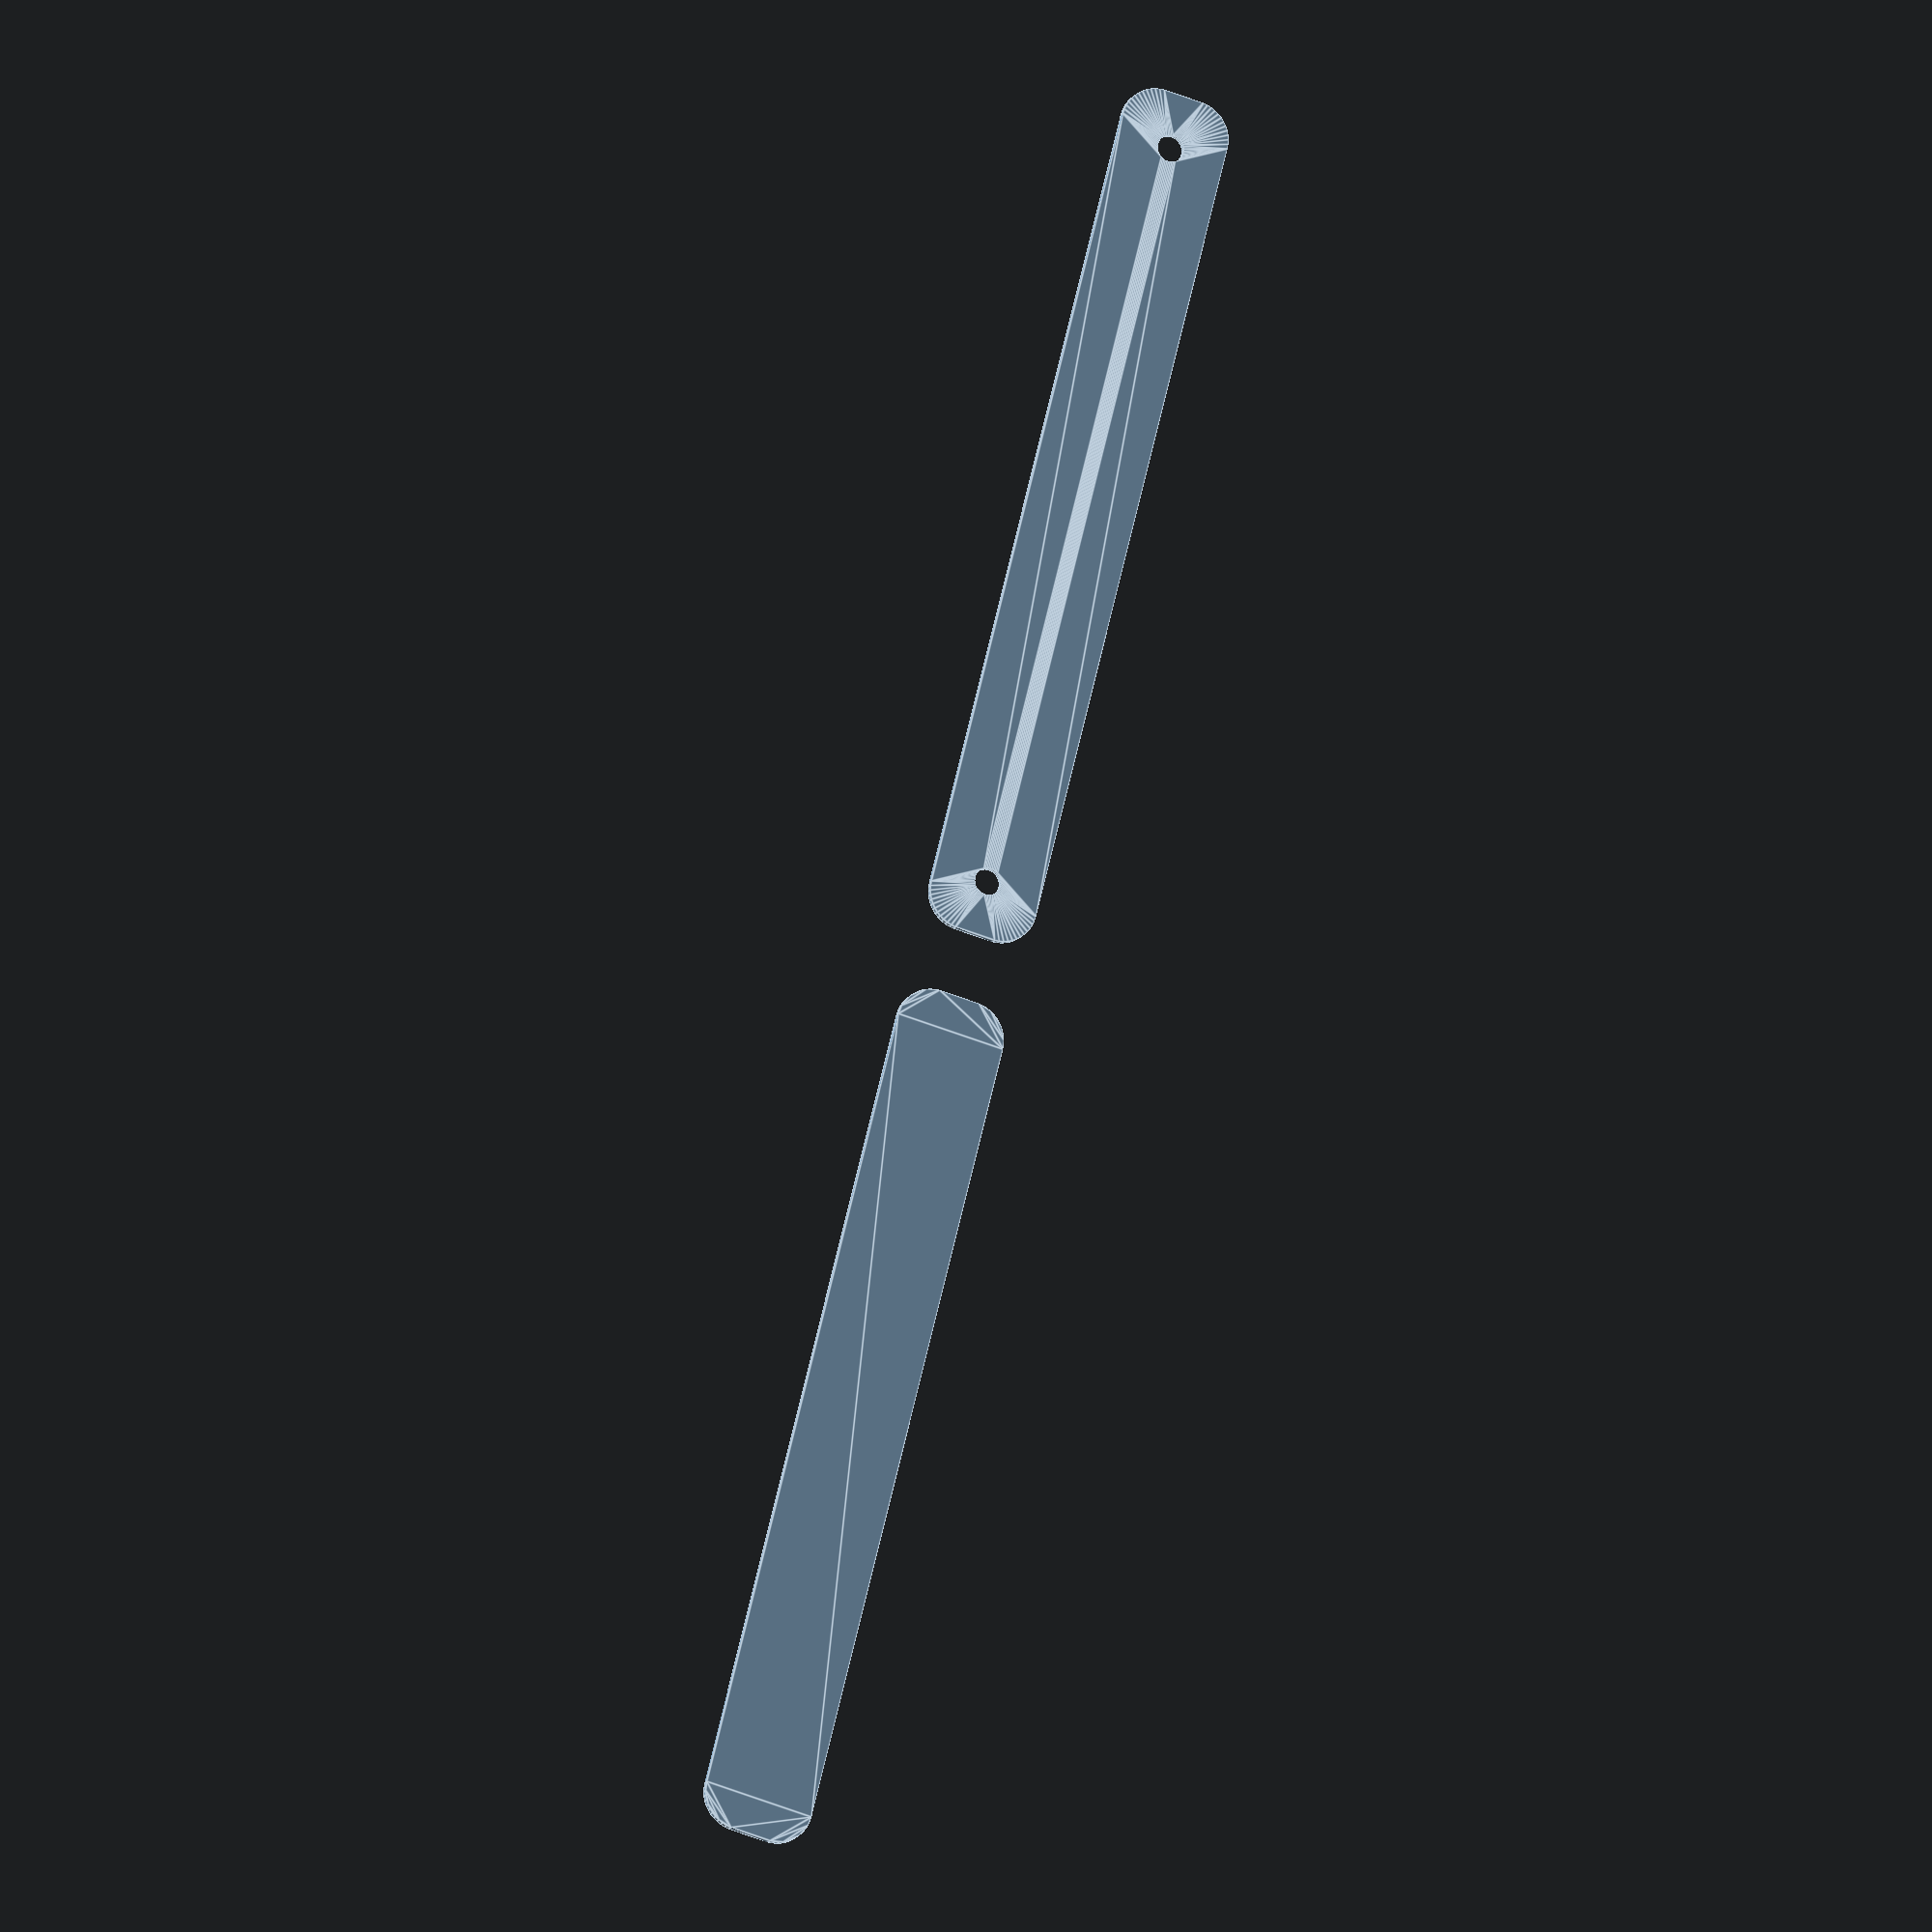
<openscad>
$fn = 50;


union() {
	translate(v = [0, 0, 0]) {
		projection() {
			intersection() {
				translate(v = [-500, -500, -3.0000000000]) {
					cube(size = [1000, 1000, 0.1000000000]);
				}
				difference() {
					union() {
						hull() {
							translate(v = [-2.5000000000, 55.0000000000, 0]) {
								cylinder(h = 9, r = 5);
							}
							translate(v = [2.5000000000, 55.0000000000, 0]) {
								cylinder(h = 9, r = 5);
							}
							translate(v = [-2.5000000000, -55.0000000000, 0]) {
								cylinder(h = 9, r = 5);
							}
							translate(v = [2.5000000000, -55.0000000000, 0]) {
								cylinder(h = 9, r = 5);
							}
						}
					}
					union() {
						translate(v = [0.0000000000, -52.5000000000, 2]) {
							rotate(a = [0, 0, 0]) {
								difference() {
									union() {
										translate(v = [0, 0, -1.7000000000]) {
											cylinder(h = 1.7000000000, r1 = 1.5000000000, r2 = 2.4000000000);
										}
										translate(v = [0, 0, -6.0000000000]) {
											cylinder(h = 6, r = 1.5000000000);
										}
										translate(v = [0, 0, -6.0000000000]) {
											cylinder(h = 6, r = 1.8000000000);
										}
										translate(v = [0, 0, -6.0000000000]) {
											cylinder(h = 6, r = 1.5000000000);
										}
									}
									union();
								}
							}
						}
						translate(v = [0.0000000000, -52.5000000000, 2]) {
							rotate(a = [0, 0, 0]) {
								difference() {
									union() {
										translate(v = [0, 0, -1.7000000000]) {
											cylinder(h = 1.7000000000, r1 = 1.5000000000, r2 = 2.4000000000);
										}
										translate(v = [0, 0, -6.0000000000]) {
											cylinder(h = 6, r = 1.5000000000);
										}
										translate(v = [0, 0, -6.0000000000]) {
											cylinder(h = 6, r = 1.8000000000);
										}
										translate(v = [0, 0, -6.0000000000]) {
											cylinder(h = 6, r = 1.5000000000);
										}
									}
									union();
								}
							}
						}
						translate(v = [0.0000000000, 52.5000000000, 2]) {
							rotate(a = [0, 0, 0]) {
								difference() {
									union() {
										translate(v = [0, 0, -1.7000000000]) {
											cylinder(h = 1.7000000000, r1 = 1.5000000000, r2 = 2.4000000000);
										}
										translate(v = [0, 0, -6.0000000000]) {
											cylinder(h = 6, r = 1.5000000000);
										}
										translate(v = [0, 0, -6.0000000000]) {
											cylinder(h = 6, r = 1.8000000000);
										}
										translate(v = [0, 0, -6.0000000000]) {
											cylinder(h = 6, r = 1.5000000000);
										}
									}
									union();
								}
							}
						}
						translate(v = [0.0000000000, 52.5000000000, 2]) {
							rotate(a = [0, 0, 0]) {
								difference() {
									union() {
										translate(v = [0, 0, -1.7000000000]) {
											cylinder(h = 1.7000000000, r1 = 1.5000000000, r2 = 2.4000000000);
										}
										translate(v = [0, 0, -6.0000000000]) {
											cylinder(h = 6, r = 1.5000000000);
										}
										translate(v = [0, 0, -6.0000000000]) {
											cylinder(h = 6, r = 1.8000000000);
										}
										translate(v = [0, 0, -6.0000000000]) {
											cylinder(h = 6, r = 1.5000000000);
										}
									}
									union();
								}
							}
						}
						translate(v = [0, 0, 3]) {
							hull() {
								union() {
									translate(v = [-2.0000000000, 54.5000000000, 4]) {
										cylinder(h = 21, r = 4);
									}
									translate(v = [-2.0000000000, 54.5000000000, 4]) {
										sphere(r = 4);
									}
									translate(v = [-2.0000000000, 54.5000000000, 25]) {
										sphere(r = 4);
									}
								}
								union() {
									translate(v = [2.0000000000, 54.5000000000, 4]) {
										cylinder(h = 21, r = 4);
									}
									translate(v = [2.0000000000, 54.5000000000, 4]) {
										sphere(r = 4);
									}
									translate(v = [2.0000000000, 54.5000000000, 25]) {
										sphere(r = 4);
									}
								}
								union() {
									translate(v = [-2.0000000000, -54.5000000000, 4]) {
										cylinder(h = 21, r = 4);
									}
									translate(v = [-2.0000000000, -54.5000000000, 4]) {
										sphere(r = 4);
									}
									translate(v = [-2.0000000000, -54.5000000000, 25]) {
										sphere(r = 4);
									}
								}
								union() {
									translate(v = [2.0000000000, -54.5000000000, 4]) {
										cylinder(h = 21, r = 4);
									}
									translate(v = [2.0000000000, -54.5000000000, 4]) {
										sphere(r = 4);
									}
									translate(v = [2.0000000000, -54.5000000000, 25]) {
										sphere(r = 4);
									}
								}
							}
						}
					}
				}
			}
		}
	}
	translate(v = [0, 129, 0]) {
		projection() {
			intersection() {
				translate(v = [-500, -500, 0.0000000000]) {
					cube(size = [1000, 1000, 0.1000000000]);
				}
				difference() {
					union() {
						hull() {
							translate(v = [-2.5000000000, 55.0000000000, 0]) {
								cylinder(h = 9, r = 5);
							}
							translate(v = [2.5000000000, 55.0000000000, 0]) {
								cylinder(h = 9, r = 5);
							}
							translate(v = [-2.5000000000, -55.0000000000, 0]) {
								cylinder(h = 9, r = 5);
							}
							translate(v = [2.5000000000, -55.0000000000, 0]) {
								cylinder(h = 9, r = 5);
							}
						}
					}
					union() {
						translate(v = [0.0000000000, -52.5000000000, 2]) {
							rotate(a = [0, 0, 0]) {
								difference() {
									union() {
										translate(v = [0, 0, -1.7000000000]) {
											cylinder(h = 1.7000000000, r1 = 1.5000000000, r2 = 2.4000000000);
										}
										translate(v = [0, 0, -6.0000000000]) {
											cylinder(h = 6, r = 1.5000000000);
										}
										translate(v = [0, 0, -6.0000000000]) {
											cylinder(h = 6, r = 1.8000000000);
										}
										translate(v = [0, 0, -6.0000000000]) {
											cylinder(h = 6, r = 1.5000000000);
										}
									}
									union();
								}
							}
						}
						translate(v = [0.0000000000, -52.5000000000, 2]) {
							rotate(a = [0, 0, 0]) {
								difference() {
									union() {
										translate(v = [0, 0, -1.7000000000]) {
											cylinder(h = 1.7000000000, r1 = 1.5000000000, r2 = 2.4000000000);
										}
										translate(v = [0, 0, -6.0000000000]) {
											cylinder(h = 6, r = 1.5000000000);
										}
										translate(v = [0, 0, -6.0000000000]) {
											cylinder(h = 6, r = 1.8000000000);
										}
										translate(v = [0, 0, -6.0000000000]) {
											cylinder(h = 6, r = 1.5000000000);
										}
									}
									union();
								}
							}
						}
						translate(v = [0.0000000000, 52.5000000000, 2]) {
							rotate(a = [0, 0, 0]) {
								difference() {
									union() {
										translate(v = [0, 0, -1.7000000000]) {
											cylinder(h = 1.7000000000, r1 = 1.5000000000, r2 = 2.4000000000);
										}
										translate(v = [0, 0, -6.0000000000]) {
											cylinder(h = 6, r = 1.5000000000);
										}
										translate(v = [0, 0, -6.0000000000]) {
											cylinder(h = 6, r = 1.8000000000);
										}
										translate(v = [0, 0, -6.0000000000]) {
											cylinder(h = 6, r = 1.5000000000);
										}
									}
									union();
								}
							}
						}
						translate(v = [0.0000000000, 52.5000000000, 2]) {
							rotate(a = [0, 0, 0]) {
								difference() {
									union() {
										translate(v = [0, 0, -1.7000000000]) {
											cylinder(h = 1.7000000000, r1 = 1.5000000000, r2 = 2.4000000000);
										}
										translate(v = [0, 0, -6.0000000000]) {
											cylinder(h = 6, r = 1.5000000000);
										}
										translate(v = [0, 0, -6.0000000000]) {
											cylinder(h = 6, r = 1.8000000000);
										}
										translate(v = [0, 0, -6.0000000000]) {
											cylinder(h = 6, r = 1.5000000000);
										}
									}
									union();
								}
							}
						}
						translate(v = [0, 0, 3]) {
							hull() {
								union() {
									translate(v = [-2.0000000000, 54.5000000000, 4]) {
										cylinder(h = 21, r = 4);
									}
									translate(v = [-2.0000000000, 54.5000000000, 4]) {
										sphere(r = 4);
									}
									translate(v = [-2.0000000000, 54.5000000000, 25]) {
										sphere(r = 4);
									}
								}
								union() {
									translate(v = [2.0000000000, 54.5000000000, 4]) {
										cylinder(h = 21, r = 4);
									}
									translate(v = [2.0000000000, 54.5000000000, 4]) {
										sphere(r = 4);
									}
									translate(v = [2.0000000000, 54.5000000000, 25]) {
										sphere(r = 4);
									}
								}
								union() {
									translate(v = [-2.0000000000, -54.5000000000, 4]) {
										cylinder(h = 21, r = 4);
									}
									translate(v = [-2.0000000000, -54.5000000000, 4]) {
										sphere(r = 4);
									}
									translate(v = [-2.0000000000, -54.5000000000, 25]) {
										sphere(r = 4);
									}
								}
								union() {
									translate(v = [2.0000000000, -54.5000000000, 4]) {
										cylinder(h = 21, r = 4);
									}
									translate(v = [2.0000000000, -54.5000000000, 4]) {
										sphere(r = 4);
									}
									translate(v = [2.0000000000, -54.5000000000, 25]) {
										sphere(r = 4);
									}
								}
							}
						}
					}
				}
			}
		}
	}
	translate(v = [0, 258, 0]) {
		projection() {
			intersection() {
				translate(v = [-500, -500, 3.0000000000]) {
					cube(size = [1000, 1000, 0.1000000000]);
				}
				difference() {
					union() {
						hull() {
							translate(v = [-2.5000000000, 55.0000000000, 0]) {
								cylinder(h = 9, r = 5);
							}
							translate(v = [2.5000000000, 55.0000000000, 0]) {
								cylinder(h = 9, r = 5);
							}
							translate(v = [-2.5000000000, -55.0000000000, 0]) {
								cylinder(h = 9, r = 5);
							}
							translate(v = [2.5000000000, -55.0000000000, 0]) {
								cylinder(h = 9, r = 5);
							}
						}
					}
					union() {
						translate(v = [0.0000000000, -52.5000000000, 2]) {
							rotate(a = [0, 0, 0]) {
								difference() {
									union() {
										translate(v = [0, 0, -1.7000000000]) {
											cylinder(h = 1.7000000000, r1 = 1.5000000000, r2 = 2.4000000000);
										}
										translate(v = [0, 0, -6.0000000000]) {
											cylinder(h = 6, r = 1.5000000000);
										}
										translate(v = [0, 0, -6.0000000000]) {
											cylinder(h = 6, r = 1.8000000000);
										}
										translate(v = [0, 0, -6.0000000000]) {
											cylinder(h = 6, r = 1.5000000000);
										}
									}
									union();
								}
							}
						}
						translate(v = [0.0000000000, -52.5000000000, 2]) {
							rotate(a = [0, 0, 0]) {
								difference() {
									union() {
										translate(v = [0, 0, -1.7000000000]) {
											cylinder(h = 1.7000000000, r1 = 1.5000000000, r2 = 2.4000000000);
										}
										translate(v = [0, 0, -6.0000000000]) {
											cylinder(h = 6, r = 1.5000000000);
										}
										translate(v = [0, 0, -6.0000000000]) {
											cylinder(h = 6, r = 1.8000000000);
										}
										translate(v = [0, 0, -6.0000000000]) {
											cylinder(h = 6, r = 1.5000000000);
										}
									}
									union();
								}
							}
						}
						translate(v = [0.0000000000, 52.5000000000, 2]) {
							rotate(a = [0, 0, 0]) {
								difference() {
									union() {
										translate(v = [0, 0, -1.7000000000]) {
											cylinder(h = 1.7000000000, r1 = 1.5000000000, r2 = 2.4000000000);
										}
										translate(v = [0, 0, -6.0000000000]) {
											cylinder(h = 6, r = 1.5000000000);
										}
										translate(v = [0, 0, -6.0000000000]) {
											cylinder(h = 6, r = 1.8000000000);
										}
										translate(v = [0, 0, -6.0000000000]) {
											cylinder(h = 6, r = 1.5000000000);
										}
									}
									union();
								}
							}
						}
						translate(v = [0.0000000000, 52.5000000000, 2]) {
							rotate(a = [0, 0, 0]) {
								difference() {
									union() {
										translate(v = [0, 0, -1.7000000000]) {
											cylinder(h = 1.7000000000, r1 = 1.5000000000, r2 = 2.4000000000);
										}
										translate(v = [0, 0, -6.0000000000]) {
											cylinder(h = 6, r = 1.5000000000);
										}
										translate(v = [0, 0, -6.0000000000]) {
											cylinder(h = 6, r = 1.8000000000);
										}
										translate(v = [0, 0, -6.0000000000]) {
											cylinder(h = 6, r = 1.5000000000);
										}
									}
									union();
								}
							}
						}
						translate(v = [0, 0, 3]) {
							hull() {
								union() {
									translate(v = [-2.0000000000, 54.5000000000, 4]) {
										cylinder(h = 21, r = 4);
									}
									translate(v = [-2.0000000000, 54.5000000000, 4]) {
										sphere(r = 4);
									}
									translate(v = [-2.0000000000, 54.5000000000, 25]) {
										sphere(r = 4);
									}
								}
								union() {
									translate(v = [2.0000000000, 54.5000000000, 4]) {
										cylinder(h = 21, r = 4);
									}
									translate(v = [2.0000000000, 54.5000000000, 4]) {
										sphere(r = 4);
									}
									translate(v = [2.0000000000, 54.5000000000, 25]) {
										sphere(r = 4);
									}
								}
								union() {
									translate(v = [-2.0000000000, -54.5000000000, 4]) {
										cylinder(h = 21, r = 4);
									}
									translate(v = [-2.0000000000, -54.5000000000, 4]) {
										sphere(r = 4);
									}
									translate(v = [-2.0000000000, -54.5000000000, 25]) {
										sphere(r = 4);
									}
								}
								union() {
									translate(v = [2.0000000000, -54.5000000000, 4]) {
										cylinder(h = 21, r = 4);
									}
									translate(v = [2.0000000000, -54.5000000000, 4]) {
										sphere(r = 4);
									}
									translate(v = [2.0000000000, -54.5000000000, 25]) {
										sphere(r = 4);
									}
								}
							}
						}
					}
				}
			}
		}
	}
}
</openscad>
<views>
elev=194.7 azim=14.0 roll=198.7 proj=o view=edges
</views>
